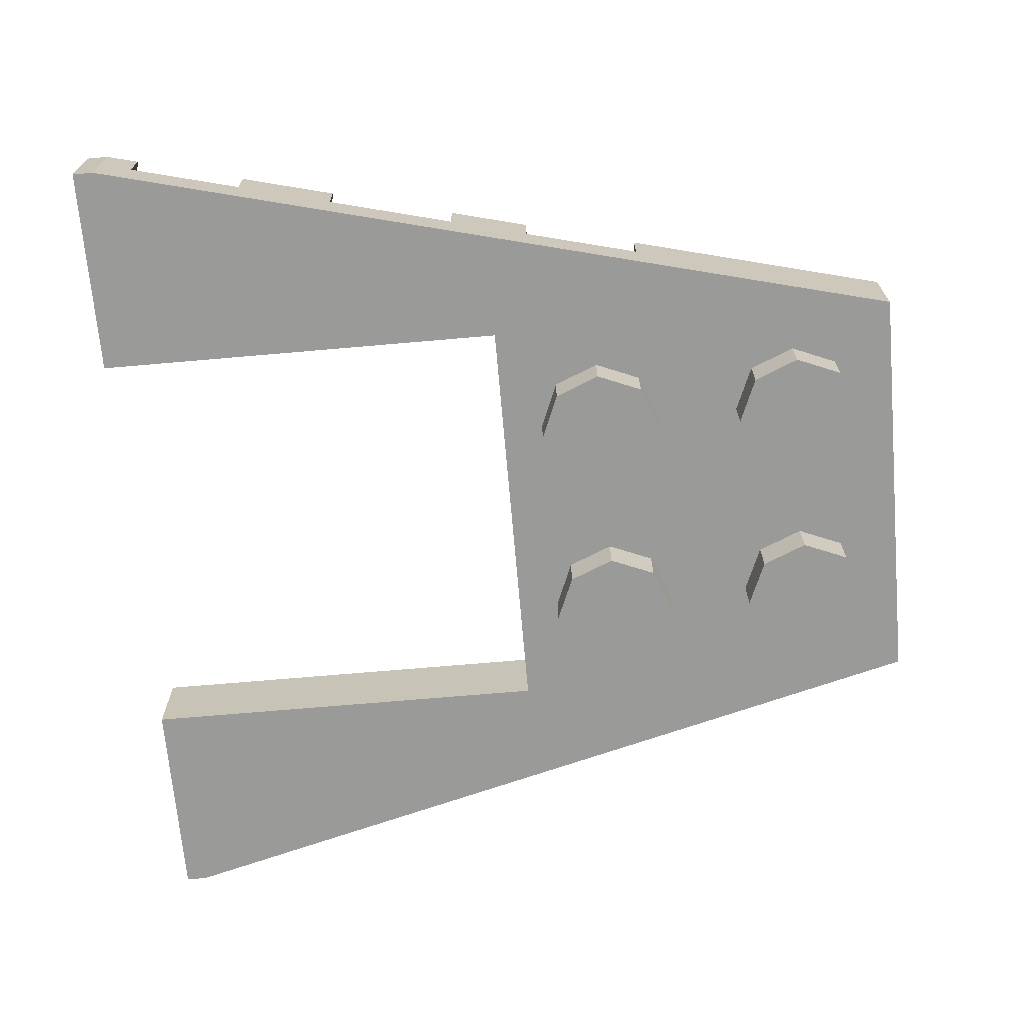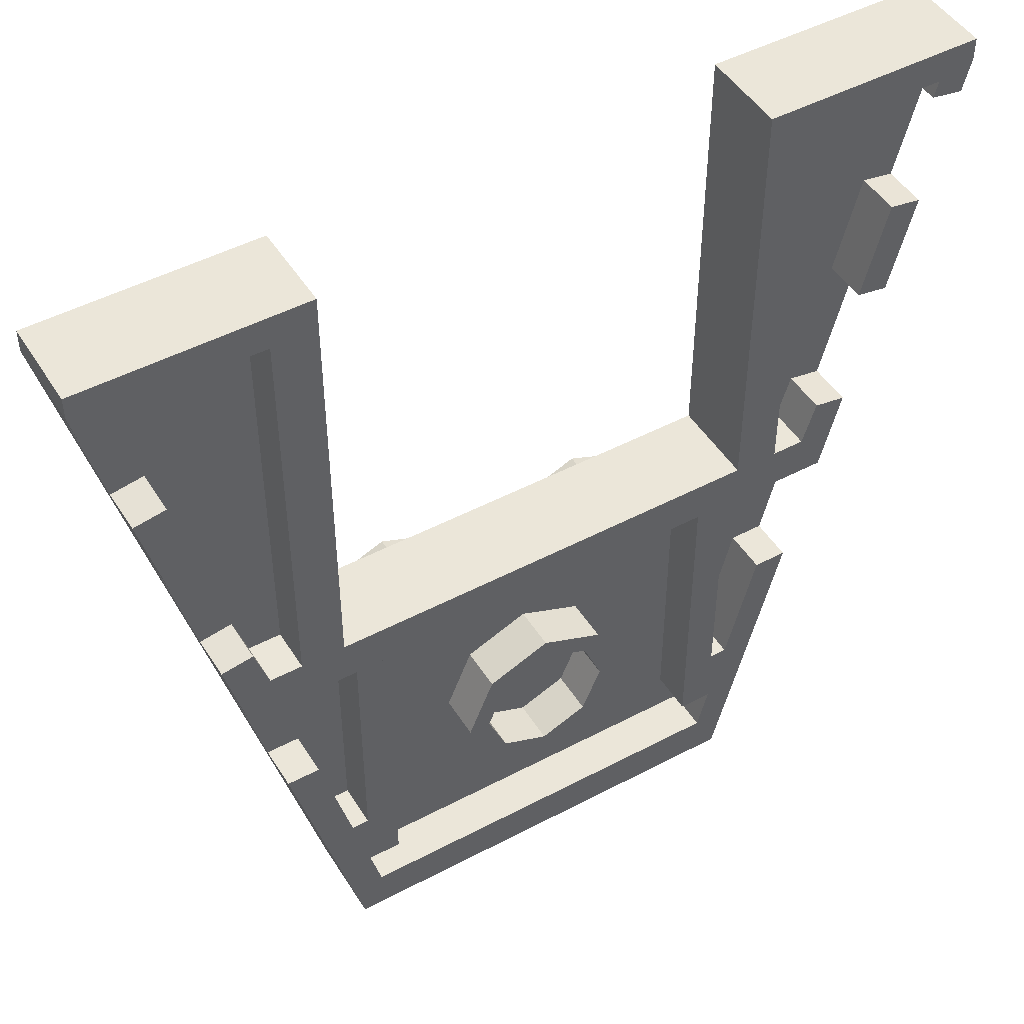
<metadata>
{"format":"obj","ext":"obj","renderer":"f3d","projection":"perspective","resolution":1024,"background":"white","views":[{"elev":-69.2,"azim":95.0,"up":"+Y"},{"elev":47.9,"azim":149.3,"up":"+Z"}]}
</metadata>
<code>
v 1 0 3
v 1 0 1
v 2 0 2.9
v 2 0 3
v -1 0 3
v -2 0 3
v -2 0 2.9
v -1 0 1
v -1 0 1
v -1 0 -1
v 1 0 -1
v 1 0 1
v -1 0 -1
v -1 0 1
v -2 0 2.9
v 1 0 -1
v 2 0 2.9
v 1 0 1
v -2 0.4 3
v -2 0 3
v -1 0 3
v -1 0.4 3
v 1 0.4 3
v 1 0 3
v 2 0 3
v 2 0.4 3
v -1 0.4 1
v -1 0 1
v 1 0 1
v 1 0.4 1
v -1 0.4 1
v -1 0 1
v -1 0 3
v -1 0.4 3
v -1.2 0.4 1
v -1.2 0.4 2.85
v -1 0.4 3
v -1 0.4 1
v 1.2 0.4 1
v 1 0.4 1
v 1 0.4 3
v 1.2 0.4 2.85
v 1 0.4 1
v 1 0 1
v 1 0 3
v 1 0.4 3
v -1 0.4 -1
v -1 0 -1
v 1 0 -1
v 1 0.4 -1
v -0.95 0.2 -0.8
v -1.25 0.2 0.8
v 1.25 0.2 0.8
v 0.95 0.2 -0.8
v -1.2 0.2 1
v -1 0.2 -1
v -2 0.2 2.9
v 1.2 0.2 1
v 2 0.2 2.9
v 1 0.2 -1
v -1.2 0.2 1
v -2 0.2 2.9
v -1.2 0.2 2.85
v 1.2 0.2 1
v 1.2 0.2 2.85
v 2 0.2 2.9
v -2 0 2.9
v -2 0.2 2.9
v -1 0.2 -1
v -1 0 -1
v 2 0 2.9
v 1 0 -1
v 1 0.2 -1
v 2 0.2 2.9
v -1 0.2 -1
v -1.321 0.2 0.25
v -1.321 0.4 0.25
v -1 0.4 -1
v -1 0.4 -1
v -1.321 0.4 0.25
v -1.169 0.4 0.25
v -0.9 0.4 -0.8
v -1.321 0.2 0.25
v -1.169 0.2 0.25
v -1.169 0.4 0.25
v -1.321 0.4 0.25
v 1.321 0.2 0.25
v 1.321 0.4 0.25
v 1.169 0.4 0.25
v 1.169 0.2 0.25
v 1 0.4 -1
v 0.9 0.4 -0.8
v 1.169 0.4 0.25
v 1.321 0.4 0.25
v -0.9 0.2 -0.8
v -0.9 0.4 -0.8
v -1.169 0.4 0.25
v -1.169 0.2 0.25
v 0.9 0.2 -0.8
v 1.169 0.2 0.25
v 1.169 0.4 0.25
v 0.9 0.4 -0.8
v 1 0.2 -1
v 1 0.4 -1
v 1.321 0.4 0.25
v 1.321 0.2 0.25
v -1.462 0.4 0.8
v -1.462 0.2 0.8
v -1.558 0.2 1.175
v -1.558 0.4 1.175
v -1.411 0.2 1.2
v -1.349 0.2 1
v -1.349 0.4 1
v -1.411 0.4 1.2
v -1.2 0.4 1
v -1.349 0.4 1
v -1.349 0.2 1
v -1.2 0.2 1
v -1.462 0.4 0.8
v -1.558 0.4 1.175
v -1.411 0.4 1.2
v -1.349 0.4 1
v -1.558 0.2 1.175
v -1.411 0.2 1.2
v -1.411 0.4 1.2
v -1.558 0.4 1.175
v 1.411 0.2 1.2
v 1.411 0.4 1.2
v 1.349 0.4 1
v 1.349 0.2 1
v 1.2 0.4 1
v 1.2 0.2 1
v 1.349 0.2 1
v 1.349 0.4 1
v 1.462 0.4 0.8
v 1.349 0.4 1
v 1.411 0.4 1.2
v 1.558 0.4 1.175
v 1.558 0.2 1.175
v 1.558 0.4 1.175
v 1.411 0.4 1.2
v 1.411 0.2 1.2
v 1.462 0.4 0.8
v 1.558 0.4 1.175
v 1.558 0.2 1.175
v 1.462 0.2 0.8
v -1.712 0.4 1.775
v -1.712 0.2 1.775
v -1.827 0.2 2.225
v -1.827 0.4 2.225
v -1.567 0.4 1.8
v -1.682 0.4 2.25
v -1.682 0.2 2.25
v -1.567 0.2 1.8
v -1.712 0.4 1.775
v -1.827 0.4 2.225
v -1.682 0.4 2.25
v -1.567 0.4 1.8
v -1.712 0.4 1.775
v -1.567 0.4 1.8
v -1.567 0.2 1.8
v -1.712 0.2 1.775
v -1.827 0.2 2.225
v -1.682 0.2 2.25
v -1.682 0.4 2.25
v -1.827 0.4 2.225
v 1.567 0.4 1.8
v 1.567 0.2 1.8
v 1.682 0.2 2.25
v 1.682 0.4 2.25
v 1.712 0.4 1.775
v 1.567 0.4 1.8
v 1.682 0.4 2.25
v 1.827 0.4 2.225
v 1.712 0.4 1.775
v 1.712 0.2 1.775
v 1.567 0.2 1.8
v 1.567 0.4 1.8
v 1.827 0.2 2.225
v 1.827 0.4 2.225
v 1.682 0.4 2.25
v 1.682 0.2 2.25
v 1.712 0.4 1.775
v 1.827 0.4 2.225
v 1.827 0.2 2.225
v 1.712 0.2 1.775
v -2 0 2.9
v -2 0 3
v -2 0.4 3
v -2 0.4 2.9
v 2 0 2.9
v 2 0.4 2.9
v 2 0.4 3
v 2 0 3
v -2 0.2 2.9
v -2 0.4 2.9
v -1.962 0.4 2.75
v -1.962 0.2 2.75
v -1.817 0.4 2.775
v -1.836 0.4 2.85
v -1.836 0.2 2.85
v -1.817 0.2 2.775
v -1.817 0.4 2.775
v -1.962 0.4 2.75
v -2 0.4 2.9
v -1.836 0.4 2.85
v -1.817 0.4 2.775
v -1.817 0.2 2.775
v -1.962 0.2 2.75
v -1.962 0.4 2.75
v 1.817 0.4 2.775
v 1.817 0.2 2.775
v 1.836 0.2 2.85
v 1.836 0.4 2.85
v 1.817 0.4 2.775
v 1.836 0.4 2.85
v 2 0.4 2.9
v 1.962 0.4 2.75
v 1.817 0.4 2.775
v 1.962 0.4 2.75
v 1.962 0.2 2.75
v 1.817 0.2 2.775
v 2 0.2 2.9
v 1.962 0.2 2.75
v 1.962 0.4 2.75
v 2 0.4 2.9
v -1 0.4 -1
v -0.9 0.4 -0.8
v 0.9 0.4 -0.8
v 1 0.4 -1
v -0.9 0.4 -0.8
v -0.9 0.2 -0.8
v 0.9 0.2 -0.8
v 0.9 0.4 -0.8
v -0.8 0.4 -0.6
v -0.95 0.4 -0.3
v -0.95 0.4 0.8
v -0.8 0.4 0.8
v 0.8 0.4 -0.6
v 0.8 0.4 0.8
v 0.95 0.4 0.8
v 0.95 0.4 -0.3
v 0.95 0.2 -0.3
v 0.95 0.4 -0.3
v 0.95 0.4 0.8
v 0.95 0.2 0.8
v -0.95 0.2 -0.3
v -0.95 0.2 0.8
v -0.95 0.4 0.8
v -0.95 0.4 -0.3
v 0.8 0.4 -0.6
v 0.95 0.4 -0.3
v 1.028 0.4 -0.3
v 0.9513 0.4 -0.6
v 0.95 0.2 -0.3
v 1.028 0.2 -0.3
v 1.028 0.4 -0.3
v 0.95 0.4 -0.3
v -0.95 0.2 -0.3
v -0.95 0.4 -0.3
v -1.028 0.4 -0.3
v -1.028 0.2 -0.3
v 0.8 0.4 -0.6
v 0.9513 0.4 -0.6
v 0.9513 0.2 -0.6
v 0.8 0.2 -0.6
v -0.8 0.4 -0.6
v -0.8 0.2 -0.6
v -0.9513 0.2 -0.6
v -0.9513 0.4 -0.6
v -0.8 0.4 -0.6
v -0.9513 0.4 -0.6
v -1.028 0.4 -0.3
v -0.95 0.4 -0.3
v -1.349 0.4 1
v 1.349 0.4 1
v 1.462 0.4 0.8
v -1.462 0.4 0.8
v 0.8 0.4 -0.6
v 0.8 0.2 -0.6
v 0.8 0.2 0.8
v 0.8 0.4 0.8
v -0.8 0.4 -0.6
v -0.8 0.4 0.8
v -0.8 0.2 0.8
v -0.8 0.2 -0.6
v -1.462 0.4 0.8
v 1.462 0.4 0.8
v 1.462 0.2 0.8
v -1.462 0.2 0.8
v -1 0.4 3
v -1.2 0.4 2.85
v -1.836 0.4 2.85
v -2 0.4 3
v 1 0.4 3
v 2 0.4 3
v 1.836 0.4 2.85
v 1.2 0.4 2.85
v -2 0.4 3
v -1.836 0.4 2.85
v -2 0.4 2.9
v 2 0.4 3
v 2 0.4 2.9
v 1.836 0.4 2.85
v -1.2 0.4 2.85
v -1.2 0.4 1
v -1.2 0.2 1
v -1.2 0.2 2.85
v 1.2 0.4 2.85
v 1.2 0.2 2.85
v 1.2 0.2 1
v 1.2 0.4 1
v -1.836 0.4 2.85
v -1.2 0.4 2.85
v -1.2 0.2 2.85
v -1.836 0.2 2.85
v 1.836 0.4 2.85
v 1.836 0.2 2.85
v 1.2 0.2 2.85
v 1.2 0.4 2.85
v -0.2121 0.4 -0.2121
v 0 0.4 -0.3
v 0 0.2 -0.3
v -0.2121 0.2 -0.2121
v -0.3 0.4 0
v -0.2121 0.4 -0.2121
v -0.2121 0.2 -0.2121
v -0.3 0.2 0
v -0.2121 0.4 0.2121
v -0.3 0.4 0
v -0.3 0.2 0
v -0.2121 0.2 0.2121
v 0 0.4 0.3
v -0.2121 0.4 0.2121
v -0.2121 0.2 0.2121
v 0 0.2 0.3
v 0.2121 0.4 0.2121
v 0 0.4 0.3
v 0 0.2 0.3
v 0.2121 0.2 0.2121
v 0.3 0.4 0
v 0.2121 0.4 0.2121
v 0.2121 0.2 0.2121
v 0.3 0.2 0
v 0.2121 0.4 -0.2121
v 0.3 0.4 0
v 0.3 0.2 0
v 0.2121 0.2 -0.2121
v 0 0.4 -0.3
v 0.2121 0.4 -0.2121
v 0.2121 0.2 -0.2121
v 0 0.2 -0.3
v -0.2828 0.4 -0.2828
v 0 0.4 -0.4
v 0 0.2 -0.4
v -0.2828 0.2 -0.2828
v -0.4 0.4 0
v -0.2828 0.4 -0.2828
v -0.2828 0.2 -0.2828
v -0.4 0.2 0
v -0.2828 0.4 0.2828
v -0.4 0.4 0
v -0.4 0.2 0
v -0.2828 0.2 0.2828
v 0 0.4 0.4
v -0.2828 0.4 0.2828
v -0.2828 0.2 0.2828
v 0 0.2 0.4
v 0.2828 0.4 0.2828
v 0 0.4 0.4
v 0 0.2 0.4
v 0.2828 0.2 0.2828
v 0.4 0.4 0
v 0.2828 0.4 0.2828
v 0.2828 0.2 0.2828
v 0.4 0.2 0
v 0.2828 0.4 -0.2828
v 0.4 0.4 0
v 0.4 0.2 0
v 0.2828 0.2 -0.2828
v 0 0.4 -0.4
v 0.2828 0.4 -0.2828
v 0.2828 0.2 -0.2828
v 0 0.2 -0.4
v 0 0.4 -0.4
v -0.2828 0.4 -0.2828
v -0.2121 0.4 -0.2121
v 0 0.4 -0.3
v -0.2828 0.4 -0.2828
v -0.4 0.4 0
v -0.3 0.4 0
v -0.2121 0.4 -0.2121
v -0.4 0.4 0
v -0.2828 0.4 0.2828
v -0.2121 0.4 0.2121
v -0.3 0.4 0
v -0.2828 0.4 0.2828
v 0 0.4 0.4
v 0 0.4 0.3
v -0.2121 0.4 0.2121
v 0 0.4 0.4
v 0.2828 0.4 0.2828
v 0.2121 0.4 0.2121
v 0 0.4 0.3
v 0.2828 0.4 0.2828
v 0.4 0.4 0
v 0.3 0.4 0
v 0.2121 0.4 0.2121
v 0.4 0.4 0
v 0.2828 0.4 -0.2828
v 0.2121 0.4 -0.2121
v 0.3 0.4 0
v 0.2828 0.4 -0.2828
v 0 0.4 -0.4
v 0 0.4 -0.3
v 0.2121 0.4 -0.2121
v 0.2879 0 -0.2879
v 0.5 0 -0.2
v 0.5 -0.2 -0.2
v 0.2879 -0.2 -0.2879
v 0.2 0 -0.5
v 0.2879 0 -0.2879
v 0.2879 -0.2 -0.2879
v 0.2 -0.2 -0.5
v 0.2879 0 -0.7121
v 0.2 0 -0.5
v 0.2 -0.2 -0.5
v 0.2879 -0.2 -0.7121
v 0.5 0 -0.8
v 0.2879 0 -0.7121
v 0.2879 -0.2 -0.7121
v 0.5 -0.2 -0.8
v 0.7121 0 -0.7121
v 0.5 0 -0.8
v 0.5 -0.2 -0.8
v 0.7121 -0.2 -0.7121
v 0.8 0 -0.5
v 0.7121 0 -0.7121
v 0.7121 -0.2 -0.7121
v 0.8 -0.2 -0.5
v 0.7121 0 -0.2879
v 0.8 0 -0.5
v 0.8 -0.2 -0.5
v 0.7121 -0.2 -0.2879
v 0.5 0 -0.2
v 0.7121 0 -0.2879
v 0.7121 -0.2 -0.2879
v 0.5 -0.2 -0.2
v 0.5 -0.2 -0.5
v 0.5 -0.2 -0.2
v 0.2879 -0.2 -0.2879
v 0.5 -0.2 -0.5
v 0.2879 -0.2 -0.2879
v 0.2 -0.2 -0.5
v 0.5 -0.2 -0.5
v 0.2 -0.2 -0.5
v 0.2879 -0.2 -0.7121
v 0.5 -0.2 -0.5
v 0.2879 -0.2 -0.7121
v 0.5 -0.2 -0.8
v 0.5 -0.2 -0.5
v 0.5 -0.2 -0.8
v 0.7121 -0.2 -0.7121
v 0.5 -0.2 -0.5
v 0.7121 -0.2 -0.7121
v 0.8 -0.2 -0.5
v 0.5 -0.2 -0.5
v 0.8 -0.2 -0.5
v 0.7121 -0.2 -0.2879
v 0.5 -0.2 -0.5
v 0.7121 -0.2 -0.2879
v 0.5 -0.2 -0.2
v 0.2879 0 0.7121
v 0.5 0 0.8
v 0.5 -0.2 0.8
v 0.2879 -0.2 0.7121
v 0.2 0 0.5
v 0.2879 0 0.7121
v 0.2879 -0.2 0.7121
v 0.2 -0.2 0.5
v 0.2879 0 0.2879
v 0.2 0 0.5
v 0.2 -0.2 0.5
v 0.2879 -0.2 0.2879
v 0.5 0 0.2
v 0.2879 0 0.2879
v 0.2879 -0.2 0.2879
v 0.5 -0.2 0.2
v 0.7121 0 0.2879
v 0.5 0 0.2
v 0.5 -0.2 0.2
v 0.7121 -0.2 0.2879
v 0.8 0 0.5
v 0.7121 0 0.2879
v 0.7121 -0.2 0.2879
v 0.8 -0.2 0.5
v 0.7121 0 0.7121
v 0.8 0 0.5
v 0.8 -0.2 0.5
v 0.7121 -0.2 0.7121
v 0.5 0 0.8
v 0.7121 0 0.7121
v 0.7121 -0.2 0.7121
v 0.5 -0.2 0.8
v 0.5 -0.2 0.5
v 0.5 -0.2 0.8
v 0.2879 -0.2 0.7121
v 0.5 -0.2 0.5
v 0.2879 -0.2 0.7121
v 0.2 -0.2 0.5
v 0.5 -0.2 0.5
v 0.2 -0.2 0.5
v 0.2879 -0.2 0.2879
v 0.5 -0.2 0.5
v 0.2879 -0.2 0.2879
v 0.5 -0.2 0.2
v 0.5 -0.2 0.5
v 0.5 -0.2 0.2
v 0.7121 -0.2 0.2879
v 0.5 -0.2 0.5
v 0.7121 -0.2 0.2879
v 0.8 -0.2 0.5
v 0.5 -0.2 0.5
v 0.8 -0.2 0.5
v 0.7121 -0.2 0.7121
v 0.5 -0.2 0.5
v 0.7121 -0.2 0.7121
v 0.5 -0.2 0.8
v -0.7121 0 -0.2879
v -0.5 0 -0.2
v -0.5 -0.2 -0.2
v -0.7121 -0.2 -0.2879
v -0.8 0 -0.5
v -0.7121 0 -0.2879
v -0.7121 -0.2 -0.2879
v -0.8 -0.2 -0.5
v -0.7121 0 -0.7121
v -0.8 0 -0.5
v -0.8 -0.2 -0.5
v -0.7121 -0.2 -0.7121
v -0.5 0 -0.8
v -0.7121 0 -0.7121
v -0.7121 -0.2 -0.7121
v -0.5 -0.2 -0.8
v -0.2879 0 -0.7121
v -0.5 0 -0.8
v -0.5 -0.2 -0.8
v -0.2879 -0.2 -0.7121
v -0.2 0 -0.5
v -0.2879 0 -0.7121
v -0.2879 -0.2 -0.7121
v -0.2 -0.2 -0.5
v -0.2879 0 -0.2879
v -0.2 0 -0.5
v -0.2 -0.2 -0.5
v -0.2879 -0.2 -0.2879
v -0.5 0 -0.2
v -0.2879 0 -0.2879
v -0.2879 -0.2 -0.2879
v -0.5 -0.2 -0.2
v -0.5 -0.2 -0.5
v -0.5 -0.2 -0.2
v -0.7121 -0.2 -0.2879
v -0.5 -0.2 -0.5
v -0.7121 -0.2 -0.2879
v -0.8 -0.2 -0.5
v -0.5 -0.2 -0.5
v -0.8 -0.2 -0.5
v -0.7121 -0.2 -0.7121
v -0.5 -0.2 -0.5
v -0.7121 -0.2 -0.7121
v -0.5 -0.2 -0.8
v -0.5 -0.2 -0.5
v -0.5 -0.2 -0.8
v -0.2879 -0.2 -0.7121
v -0.5 -0.2 -0.5
v -0.2879 -0.2 -0.7121
v -0.2 -0.2 -0.5
v -0.5 -0.2 -0.5
v -0.2 -0.2 -0.5
v -0.2879 -0.2 -0.2879
v -0.5 -0.2 -0.5
v -0.2879 -0.2 -0.2879
v -0.5 -0.2 -0.2
v -0.7121 0 0.7121
v -0.5 0 0.8
v -0.5 -0.2 0.8
v -0.7121 -0.2 0.7121
v -0.8 0 0.5
v -0.7121 0 0.7121
v -0.7121 -0.2 0.7121
v -0.8 -0.2 0.5
v -0.7121 0 0.2879
v -0.8 0 0.5
v -0.8 -0.2 0.5
v -0.7121 -0.2 0.2879
v -0.5 0 0.2
v -0.7121 0 0.2879
v -0.7121 -0.2 0.2879
v -0.5 -0.2 0.2
v -0.2879 0 0.2879
v -0.5 0 0.2
v -0.5 -0.2 0.2
v -0.2879 -0.2 0.2879
v -0.2 0 0.5
v -0.2879 0 0.2879
v -0.2879 -0.2 0.2879
v -0.2 -0.2 0.5
v -0.2879 0 0.7121
v -0.2 0 0.5
v -0.2 -0.2 0.5
v -0.2879 -0.2 0.7121
v -0.5 0 0.8
v -0.2879 0 0.7121
v -0.2879 -0.2 0.7121
v -0.5 -0.2 0.8
v -0.5 -0.2 0.5
v -0.5 -0.2 0.8
v -0.7121 -0.2 0.7121
v -0.5 -0.2 0.5
v -0.7121 -0.2 0.7121
v -0.8 -0.2 0.5
v -0.5 -0.2 0.5
v -0.8 -0.2 0.5
v -0.7121 -0.2 0.2879
v -0.5 -0.2 0.5
v -0.7121 -0.2 0.2879
v -0.5 -0.2 0.2
v -0.5 -0.2 0.5
v -0.5 -0.2 0.2
v -0.2879 -0.2 0.2879
v -0.5 -0.2 0.5
v -0.2879 -0.2 0.2879
v -0.2 -0.2 0.5
v -0.5 -0.2 0.5
v -0.2 -0.2 0.5
v -0.2879 -0.2 0.7121
v -0.5 -0.2 0.5
v -0.2879 -0.2 0.7121
v -0.5 -0.2 0.8
g mesh3358525
f 1 2 3
f 3 4 1
f 5 6 7
f 7 8 5
f 9 10 11
f 11 12 9
f 13 14 15
f 16 17 18
g mesh3358526
f 19 20 21
f 21 22 19
g mesh3358528
f 23 24 25
f 25 26 23
g mesh3358530
f 27 28 29
f 29 30 27
g mesh3358532
f 31 33 32
f 33 31 34
f 35 36 37
f 37 38 35
f 39 40 41
f 41 42 39
g mesh3358534
f 43 44 45
f 45 46 43
g mesh3358536
f 47 49 48
f 49 47 50
f 51 52 53
f 53 54 51
f 55 56 57
f 58 59 60
f 61 62 63
f 64 65 66
f 67 68 69
f 69 70 67
f 71 72 73
f 73 74 71
f 75 76 77
f 77 78 75
f 79 80 81
f 81 82 79
f 83 84 85
f 85 86 83
f 87 88 89
f 89 90 87
f 91 92 93
f 93 94 91
f 95 96 97
f 97 98 95
f 99 100 101
f 101 102 99
f 103 104 105
f 105 106 103
f 107 108 109
f 109 110 107
f 111 112 113
f 113 114 111
f 115 116 117
f 117 118 115
f 119 120 121
f 121 122 119
f 123 124 125
f 125 126 123
f 127 128 129
f 129 130 127
f 131 132 133
f 133 134 131
f 135 136 137
f 137 138 135
f 139 140 141
f 141 142 139
f 143 144 145
f 145 146 143
f 147 148 149
f 149 150 147
f 151 152 153
f 153 154 151
f 155 156 157
f 157 158 155
f 159 160 161
f 161 162 159
f 163 164 165
f 165 166 163
f 167 168 169
f 169 170 167
f 171 172 173
f 173 174 171
f 175 176 177
f 177 178 175
f 179 180 181
f 181 182 179
f 183 184 185
f 185 186 183
f 187 188 189
f 189 190 187
f 191 192 193
f 193 194 191
f 195 196 197
f 197 198 195
f 199 200 201
f 201 202 199
f 203 204 205
f 205 206 203
f 207 208 209
f 209 210 207
f 211 212 213
f 213 214 211
f 215 216 217
f 217 218 215
f 219 220 221
f 221 222 219
f 223 224 225
f 225 226 223
f 227 228 229
f 229 230 227
f 231 232 233
f 233 234 231
f 235 236 237
f 237 238 235
f 239 240 241
f 241 242 239
f 243 244 245
f 245 246 243
f 247 248 249
f 249 250 247
f 251 252 253
f 253 254 251
f 255 256 257
f 257 258 255
f 259 260 261
f 261 262 259
f 263 264 265
f 265 266 263
f 267 268 269
f 269 270 267
f 271 272 273
f 273 274 271
f 275 276 277
f 277 278 275
f 279 280 281
f 281 282 279
f 283 284 285
f 285 286 283
f 287 288 289
f 289 290 287
f 291 292 293
f 293 294 291
f 295 296 297
f 297 298 295
f 299 300 301
f 302 303 304
f 305 306 307
f 307 308 305
f 309 310 311
f 311 312 309
f 313 314 315
f 315 316 313
f 317 318 319
f 319 320 317
g mesh3358543
f 321 323 322
f 323 321 324
f 325 327 326
f 327 325 328
f 329 331 330
f 331 329 332
f 333 335 334
f 335 333 336
f 337 339 338
f 339 337 340
f 341 343 342
f 343 341 344
f 345 347 346
f 347 345 348
f 349 351 350
f 351 349 352
g mesh3358545
f 353 354 355
f 355 356 353
f 357 358 359
f 359 360 357
f 361 362 363
f 363 364 361
f 365 366 367
f 367 368 365
f 369 370 371
f 371 372 369
f 373 374 375
f 375 376 373
f 377 378 379
f 379 380 377
f 381 382 383
f 383 384 381
g mesh3358547
f 385 386 387
f 387 388 385
f 389 390 391
f 391 392 389
f 393 394 395
f 395 396 393
f 397 398 399
f 399 400 397
f 401 402 403
f 403 404 401
f 405 406 407
f 407 408 405
f 409 410 411
f 411 412 409
f 413 414 415
f 415 416 413
g mesh3358555
f 417 419 418
f 419 417 420
f 421 423 422
f 423 421 424
f 425 427 426
f 427 425 428
f 429 431 430
f 431 429 432
f 433 435 434
f 435 433 436
f 437 439 438
f 439 437 440
f 441 443 442
f 443 441 444
f 445 447 446
f 447 445 448
g mesh3358557
f 449 450 451
f 452 453 454
f 455 456 457
f 458 459 460
f 461 462 463
f 464 465 466
f 467 468 469
f 470 471 472
g mesh3358563
f 473 475 474
f 475 473 476
f 477 479 478
f 479 477 480
f 481 483 482
f 483 481 484
f 485 487 486
f 487 485 488
f 489 491 490
f 491 489 492
f 493 495 494
f 495 493 496
f 497 499 498
f 499 497 500
f 501 503 502
f 503 501 504
g mesh3358565
f 505 506 507
f 508 509 510
f 511 512 513
f 514 515 516
f 517 518 519
f 520 521 522
f 523 524 525
f 526 527 528
g mesh3358571
f 529 531 530
f 531 529 532
f 533 535 534
f 535 533 536
f 537 539 538
f 539 537 540
f 541 543 542
f 543 541 544
f 545 547 546
f 547 545 548
f 549 551 550
f 551 549 552
f 553 555 554
f 555 553 556
f 557 559 558
f 559 557 560
g mesh3358573
f 561 562 563
f 564 565 566
f 567 568 569
f 570 571 572
f 573 574 575
f 576 577 578
f 579 580 581
f 582 583 584
g mesh3358579
f 585 587 586
f 587 585 588
f 589 591 590
f 591 589 592
f 593 595 594
f 595 593 596
f 597 599 598
f 599 597 600
f 601 603 602
f 603 601 604
f 605 607 606
f 607 605 608
f 609 611 610
f 611 609 612
f 613 615 614
f 615 613 616
g mesh3358581
f 617 618 619
f 620 621 622
f 623 624 625
f 626 627 628
f 629 630 631
f 632 633 634
f 635 636 637
f 638 639 640

</code>
